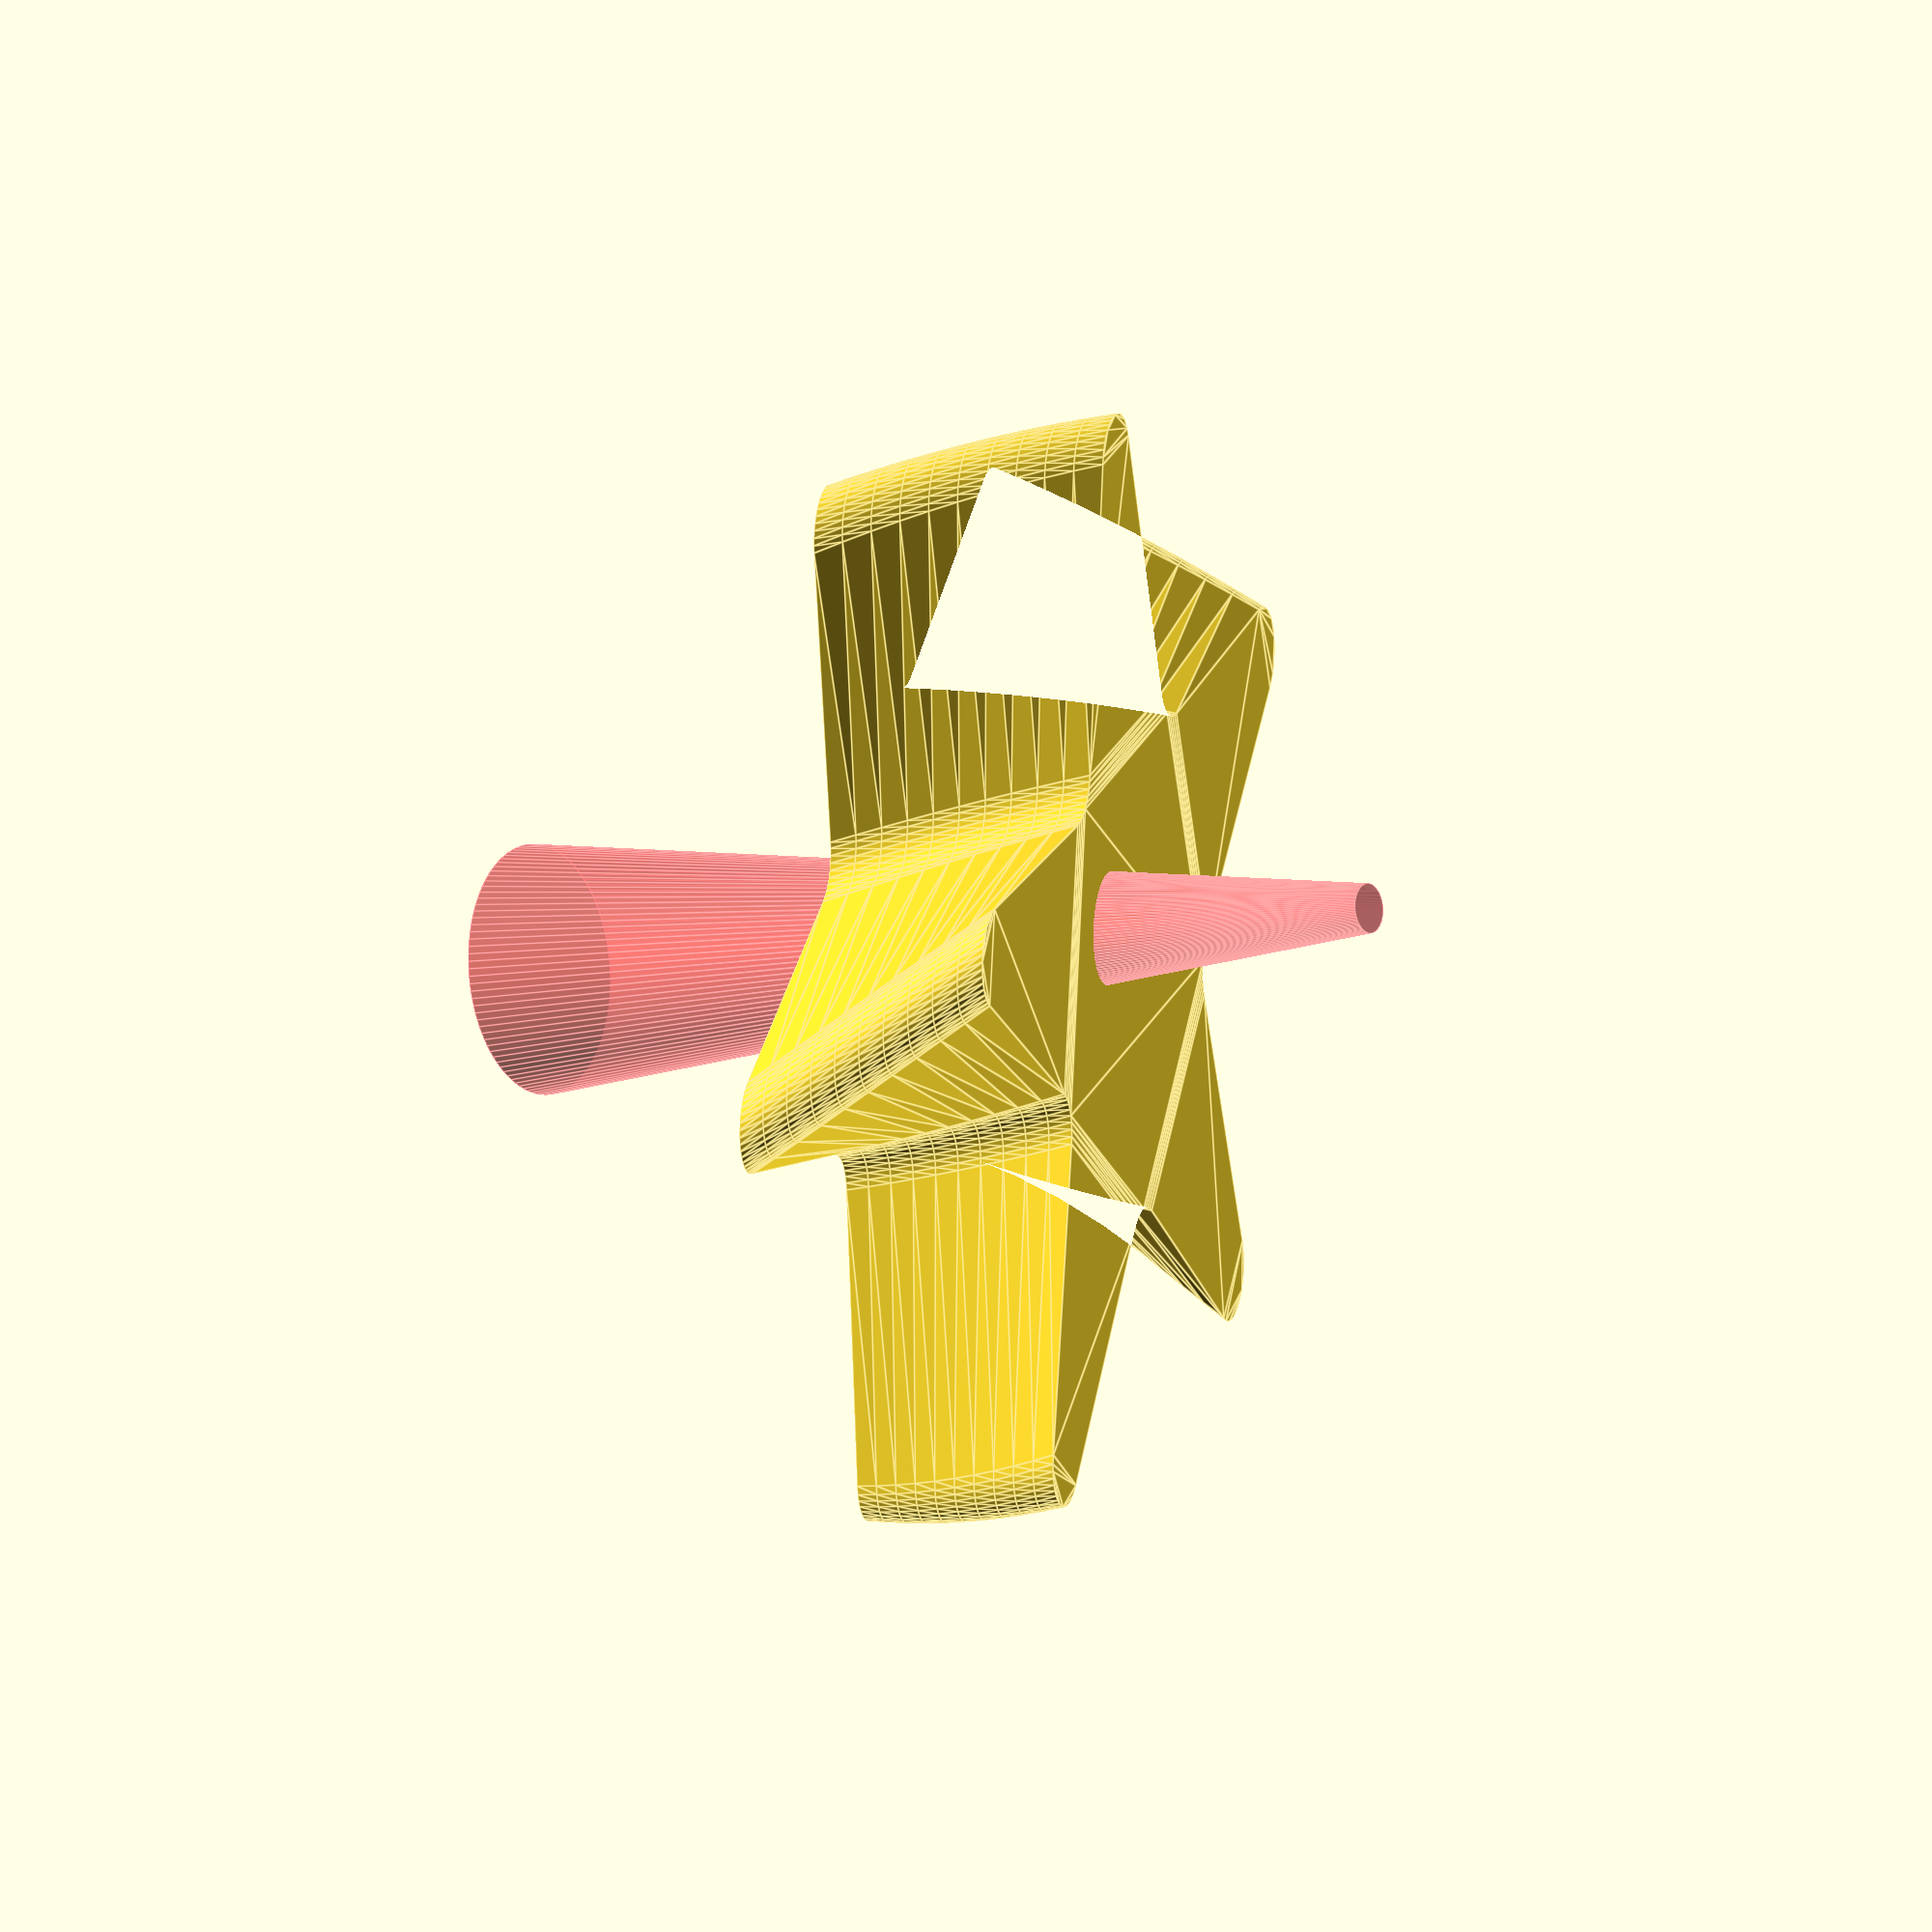
<openscad>
let($fa=2.000000, $fn=0, $fs=0.150000) difference() { linear_extrude(height=5.000000, scale=[1.000000, 1.000000], twist=20.000000) offset(r=-1.000000) offset(delta=1.000000) offset(r=1.000000) offset(delta=-1.000000) union() { rotate(a=0.000000) scale(v=[2.000000, 1.000000]) translate(v=[2.000000, 0.000000]) let($fn=3) circle(d=10.000000); rotate(a=72.000000) scale(v=[2.000000, 1.000000]) translate(v=[2.000000, 0.000000]) let($fn=3) circle(d=10.000000); rotate(a=144.000000) scale(v=[2.000000, 1.000000]) translate(v=[2.000000, 0.000000]) let($fn=3) circle(d=10.000000); rotate(a=216.000000) scale(v=[2.000000, 1.000000]) translate(v=[2.000000, 0.000000]) let($fn=3) circle(d=10.000000); rotate(a=288.000000) scale(v=[2.000000, 1.000000]) translate(v=[2.000000, 0.000000]) let($fn=3) circle(d=10.000000); } #rotate(a=[20.000000, 0.000000, 0.000000]) translate(v=[0.000000, 2.000000, -7.000000]) cylinder(d1=1.000000, d2=5.000000, h=20.000000); }

</openscad>
<views>
elev=169.3 azim=241.3 roll=74.4 proj=o view=edges
</views>
